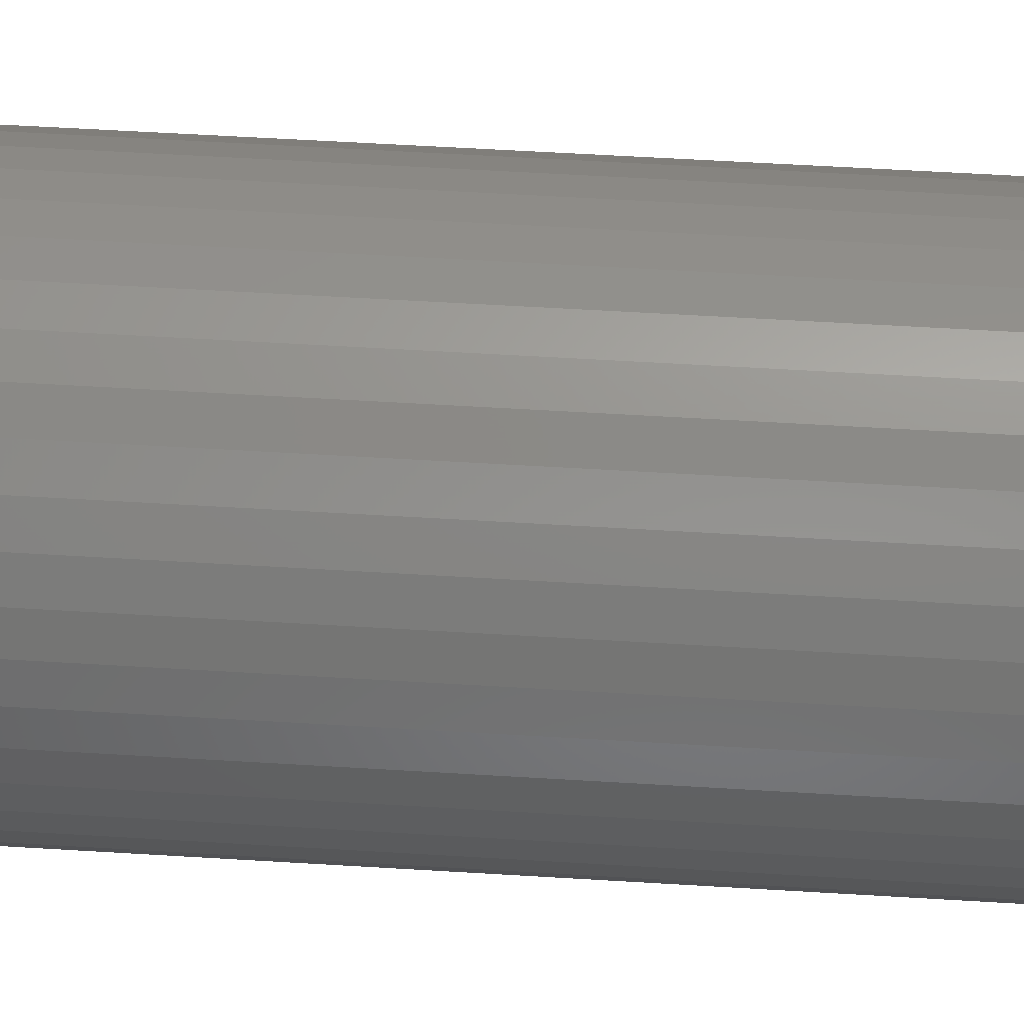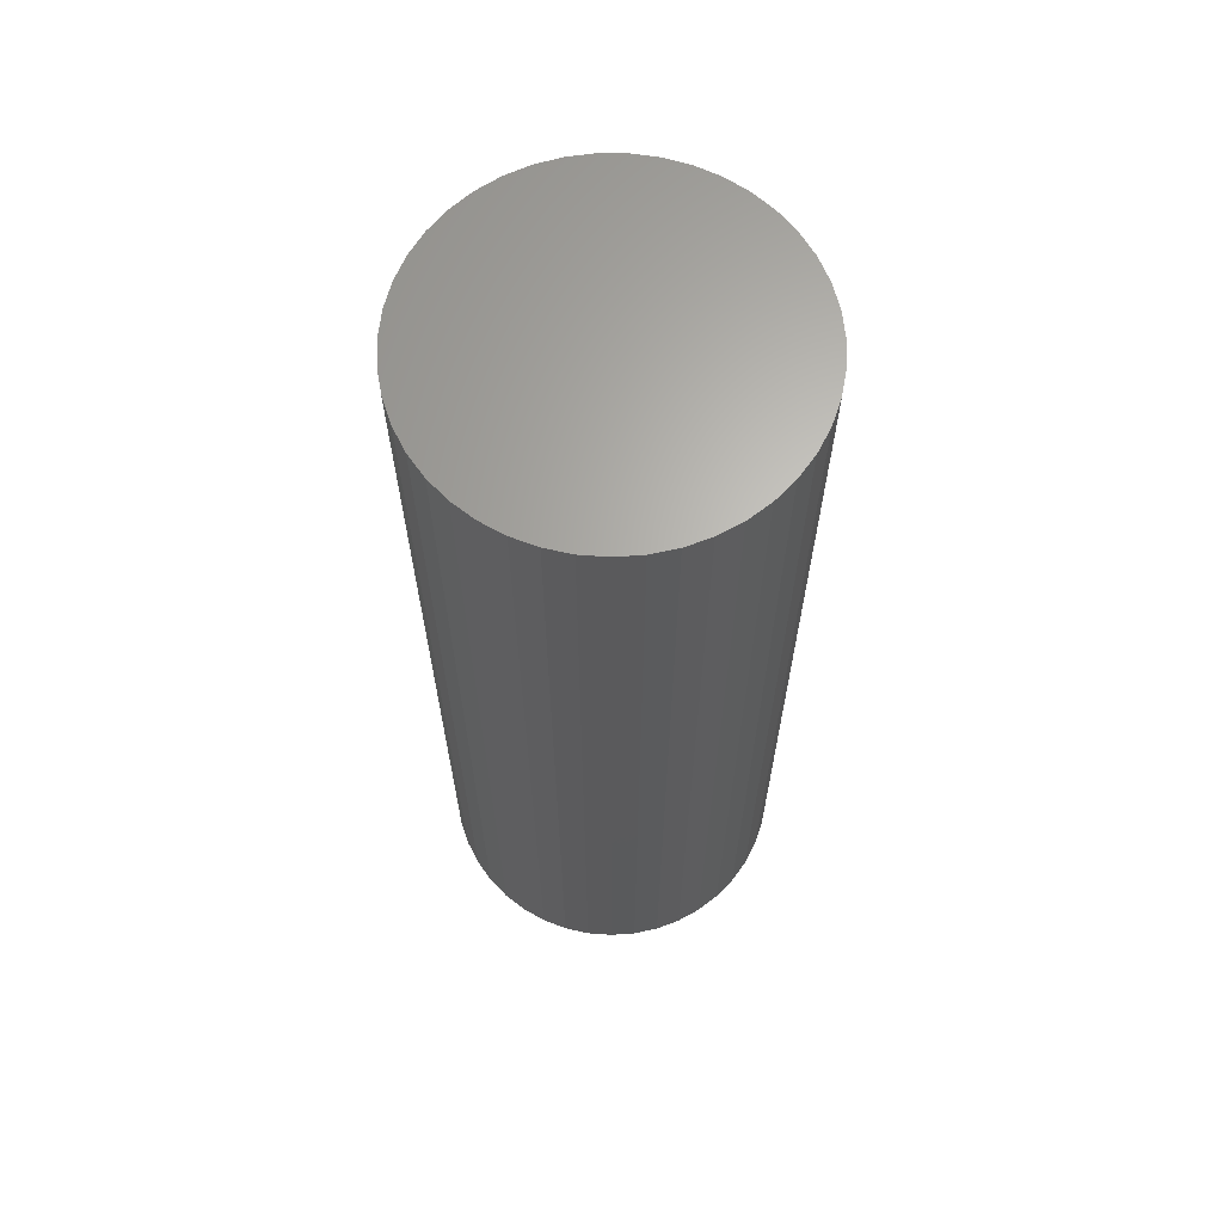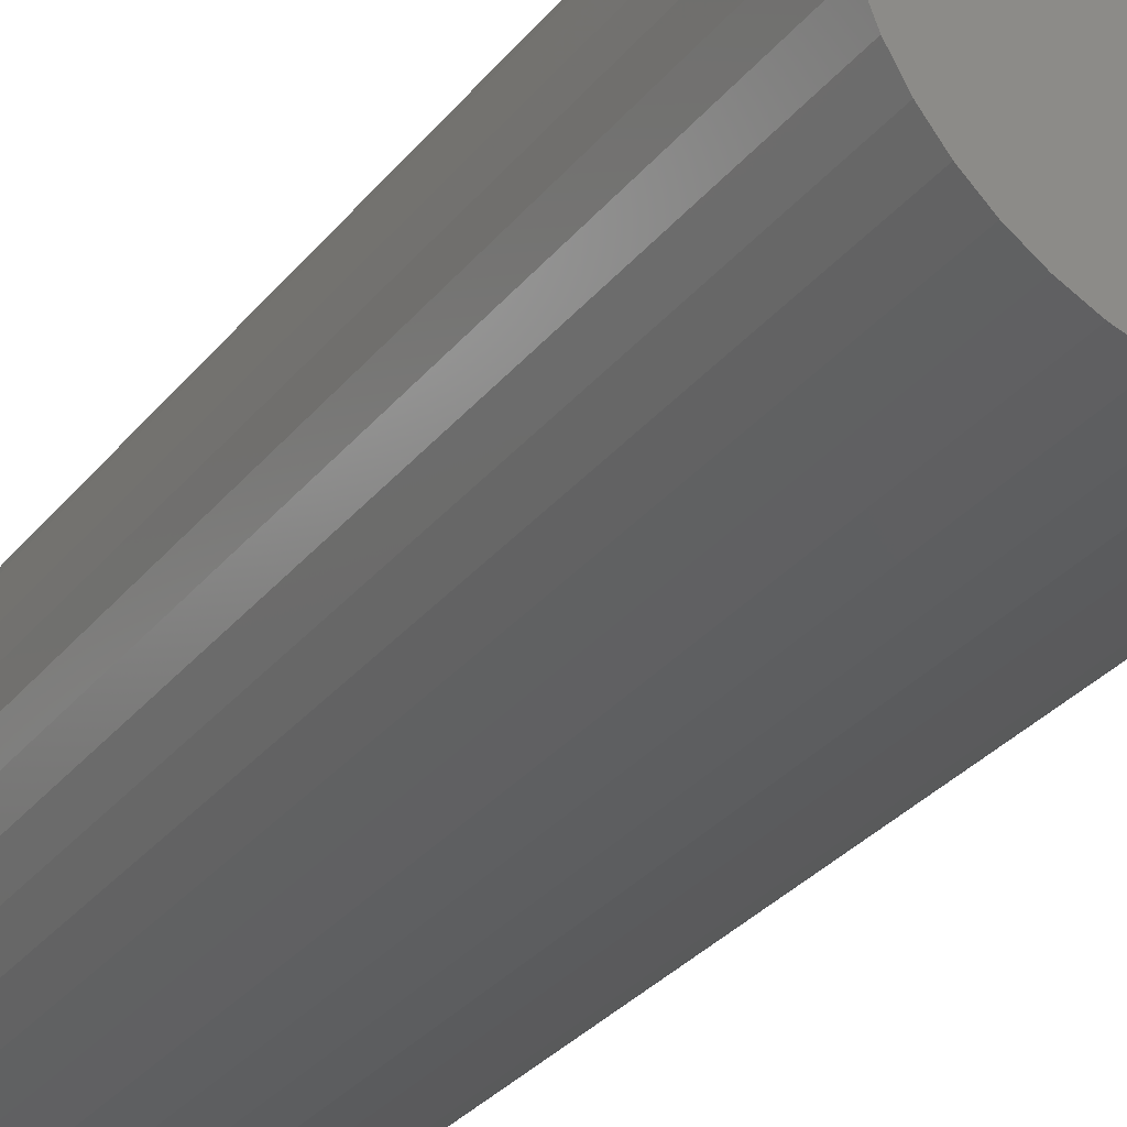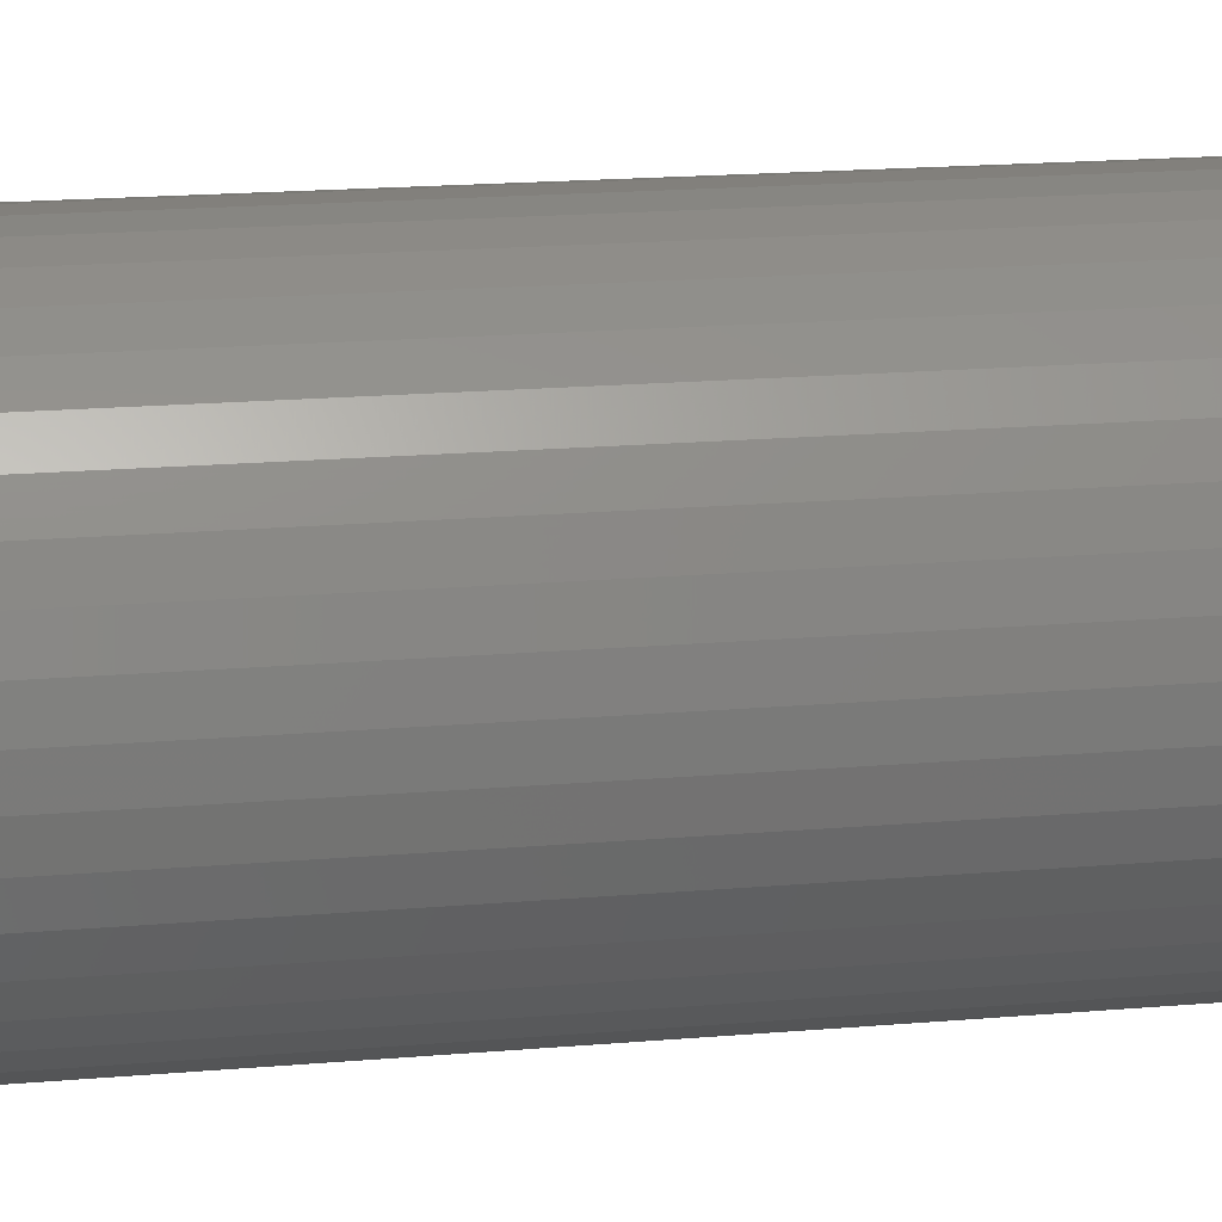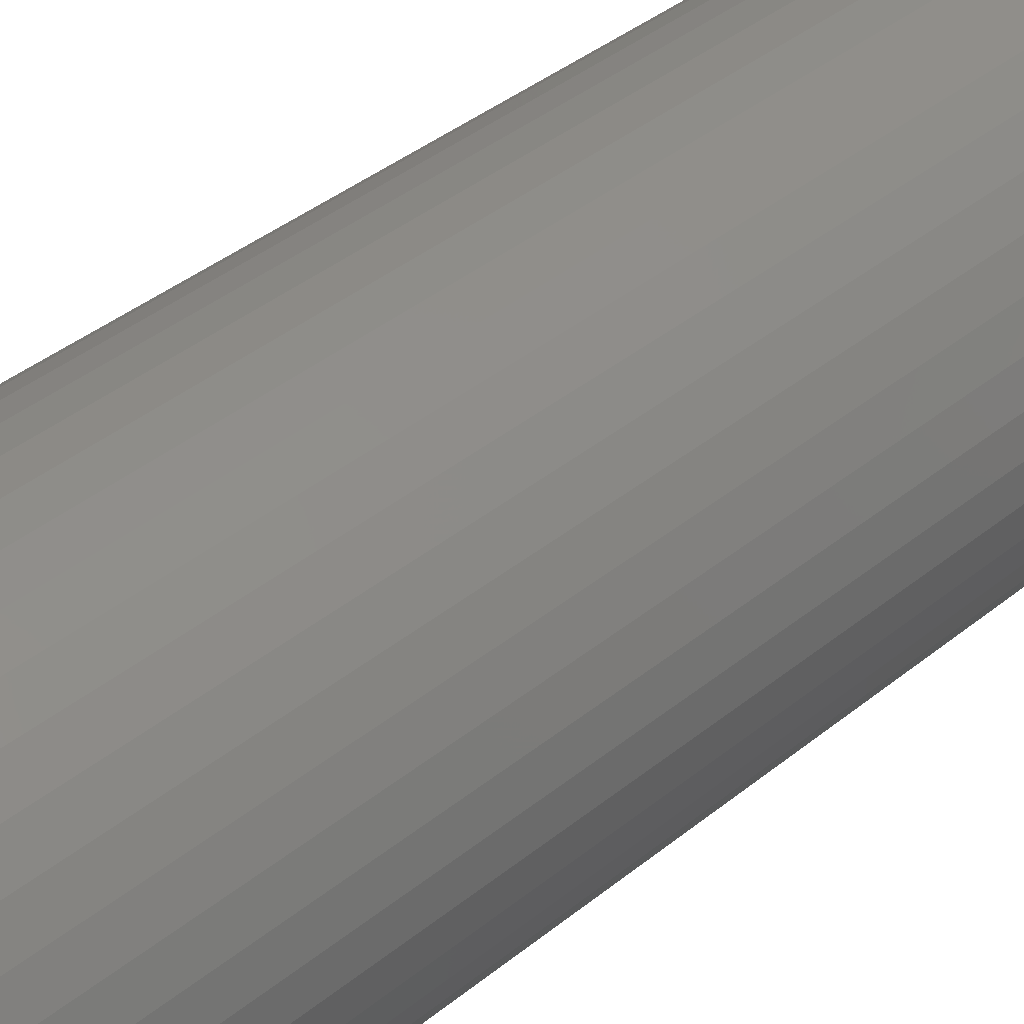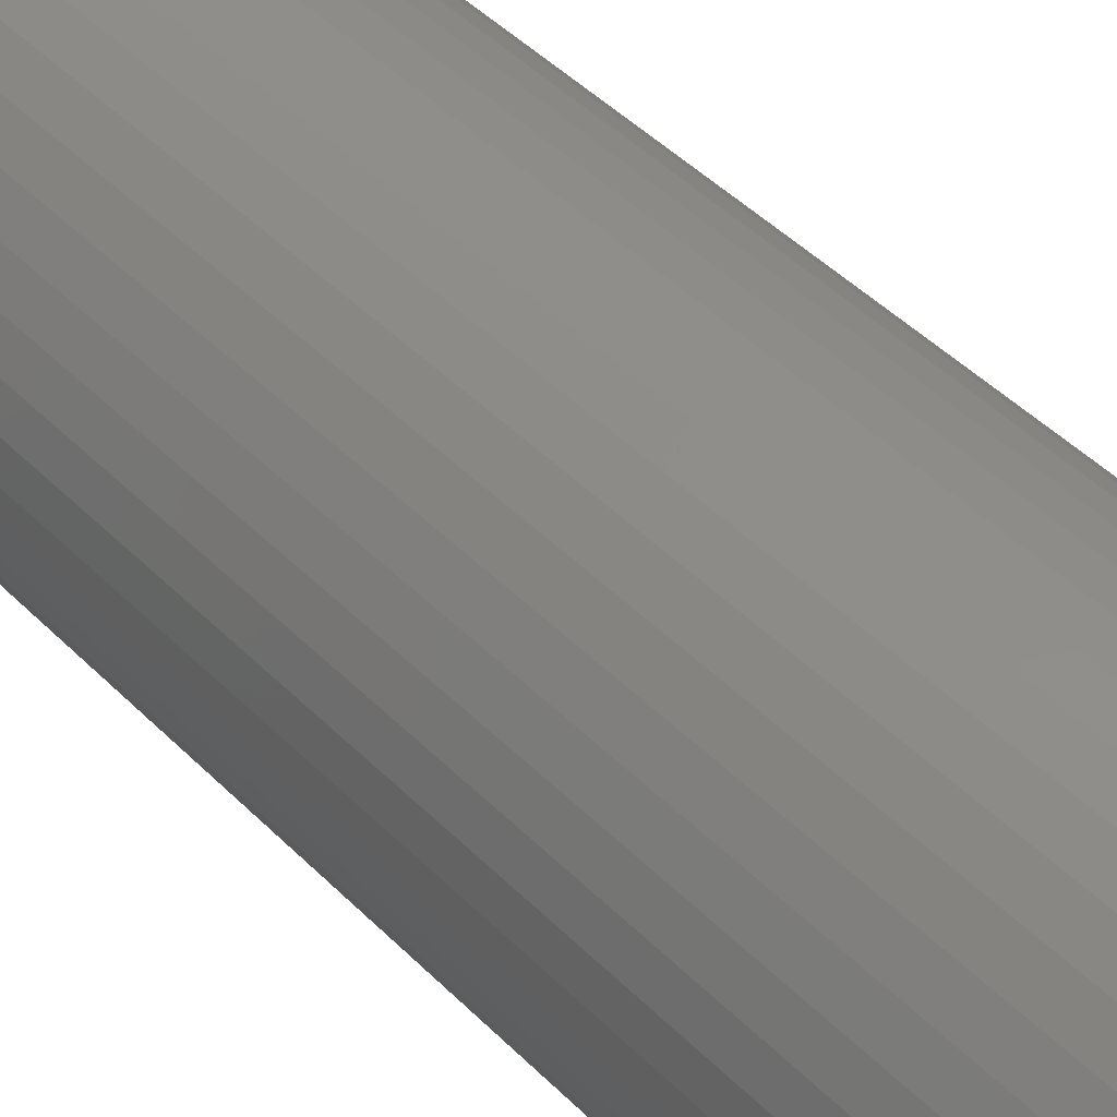
<metadata>
{"format":"stl","ext":"stl","renderer":"f3d","projection":"perspective","resolution":1024,"background":"white","views":[{"elev":55.8,"azim":-86.3,"up":"+Y"},{"elev":65.3,"azim":173.9,"up":"+Z"},{"elev":-30.3,"azim":148.9,"up":"+Y"},{"elev":16.8,"azim":-100.3,"up":"+Y"},{"elev":38.2,"azim":44.0,"up":"+Y"},{"elev":46.2,"azim":138.5,"up":"+Y"}]}
</metadata>
<code>
# stl→obj: 86 verts, 168 faces
v 0.308 0.02694 0
v 0.31 0 1
v 0.31 0 0
v 0.308 0.02694 1
v 0.3022 0.0533 0
v 0.3022 0.0533 1
v 0.2925 0.07852 0
v 0.2925 0.07852 1
v 0.2793 0.1021 0
v 0.2793 0.1021 1
v 0.2628 0.1235 0
v 0.2628 0.1235 1
v 0.2433 0.1422 0
v 0.2433 0.1422 1
v 0.2214 0.1579 0
v 0.2214 0.1579 1
v 0.1974 0.1703 0
v 0.1974 0.1703 1
v 0.1718 0.179 0
v 0.1718 0.179 1
v 0.1452 0.1839 0
v 0.1452 0.1839 1
v 0.1182 0.1849 0
v 0.1182 0.1849 1
v 0.0914 0.1819 0
v 0.0914 0.1819 1
v 0.06527 0.1751 0
v 0.06527 0.1751 1
v 0.04041 0.1645 0
v 0.04041 0.1645 1
v 0.01736 0.1505 0
v 0.01736 0.1505 1
v -0.003404 0.1332 0
v -0.003404 0.1332 1
v -0.02143 0.1131 0
v -0.02143 0.1131 1
v -0.03633 0.09054 0
v -0.03633 0.09054 1
v -0.04779 0.06609 1
v -0.04779 0.06609 0
v -0.05557 0.04022 0
v -0.05557 0.04022 1
v -0.05951 0.0135 0
v -0.05951 0.0135 1
v -0.05951 -0.0135 0
v -0.05951 -0.0135 1
v -0.05557 -0.04022 0
v -0.05557 -0.04022 1
v -0.04779 -0.06609 0
v -0.04779 -0.06609 1
v -0.03633 -0.09054 0
v -0.03633 -0.09054 1
v -0.02143 -0.1131 0
v -0.02143 -0.1131 1
v -0.003404 -0.1332 0
v -0.003404 -0.1332 1
v 0.01736 -0.1505 0
v 0.01736 -0.1505 1
v 0.04041 -0.1645 0
v 0.04041 -0.1645 1
v 0.06527 -0.1751 0
v 0.06527 -0.1751 1
v 0.0914 -0.1819 0
v 0.0914 -0.1819 1
v 0.1182 -0.1849 1
v 0.1182 -0.1849 0
v 0.1452 -0.1839 0
v 0.1452 -0.1839 1
v 0.1718 -0.179 0
v 0.1718 -0.179 1
v 0.1974 -0.1703 0
v 0.1974 -0.1703 1
v 0.2214 -0.1579 0
v 0.2214 -0.1579 1
v 0.2433 -0.1422 1
v 0.2433 -0.1422 0
v 0.2628 -0.1235 0
v 0.2628 -0.1235 1
v 0.2793 -0.1021 0
v 0.2793 -0.1021 1
v 0.2925 -0.07852 0
v 0.2925 -0.07852 1
v 0.3022 -0.0533 1
v 0.3022 -0.0533 0
v 0.308 -0.02694 1
v 0.308 -0.02694 0
f 1 2 3
f 1 4 2
f 5 6 4
f 5 4 1
f 7 8 6
f 7 6 5
f 9 10 8
f 9 8 7
f 11 12 10
f 11 10 9
f 13 14 12
f 13 12 11
f 15 16 14
f 15 14 13
f 17 18 16
f 17 16 15
f 19 20 18
f 19 18 17
f 21 22 20
f 21 20 19
f 23 24 22
f 23 22 21
f 25 26 24
f 25 24 23
f 27 28 26
f 27 26 25
f 29 30 28
f 29 28 27
f 31 32 30
f 31 30 29
f 33 34 32
f 33 32 31
f 35 36 34
f 35 34 33
f 37 38 36
f 37 39 38
f 37 36 35
f 40 39 37
f 41 42 39
f 41 39 40
f 43 44 42
f 43 42 41
f 45 46 44
f 45 44 43
f 47 48 46
f 47 46 45
f 49 50 48
f 49 48 47
f 51 52 50
f 51 50 49
f 53 54 52
f 53 52 51
f 55 56 54
f 55 54 53
f 57 56 55
f 57 58 56
f 59 58 57
f 59 60 58
f 61 60 59
f 61 62 60
f 63 62 61
f 63 64 62
f 63 65 64
f 66 65 63
f 67 65 66
f 67 68 65
f 69 68 67
f 69 70 68
f 71 70 69
f 71 72 70
f 73 72 71
f 73 74 72
f 73 75 74
f 76 75 73
f 77 78 75
f 77 75 76
f 79 80 78
f 79 78 77
f 81 82 80
f 81 83 82
f 81 80 79
f 84 85 83
f 84 83 81
f 86 85 84
f 3 2 85
f 3 85 86
f 9 5 1
f 9 7 5
f 11 1 3
f 11 15 13
f 11 17 15
f 11 19 17
f 11 21 19
f 11 23 21
f 11 25 23
f 11 27 25
f 11 29 27
f 11 31 29
f 11 33 31
f 11 35 33
f 11 37 35
f 11 40 37
f 11 41 40
f 11 43 41
f 11 9 1
f 11 45 43
f 11 47 45
f 11 49 47
f 11 51 49
f 11 53 51
f 11 55 53
f 11 57 55
f 11 59 57
f 11 61 59
f 11 63 61
f 11 66 63
f 11 67 66
f 11 69 67
f 11 71 69
f 11 73 71
f 11 76 73
f 11 77 76
f 11 79 77
f 11 81 79
f 11 84 81
f 11 86 84
f 11 3 86
f 10 4 6
f 10 6 8
f 12 2 4
f 12 14 16
f 12 16 18
f 12 18 20
f 12 20 22
f 12 22 24
f 12 24 26
f 12 26 28
f 12 28 30
f 12 30 32
f 12 32 34
f 12 34 36
f 12 36 38
f 12 38 39
f 12 39 42
f 12 42 44
f 12 4 10
f 12 44 46
f 12 46 48
f 12 48 50
f 12 50 52
f 12 52 54
f 12 54 56
f 12 56 58
f 12 58 60
f 12 60 62
f 12 62 64
f 12 64 65
f 12 65 68
f 12 68 70
f 12 70 72
f 12 72 74
f 12 74 75
f 12 75 78
f 12 78 80
f 12 80 82
f 12 82 83
f 12 83 85
f 12 85 2

</code>
